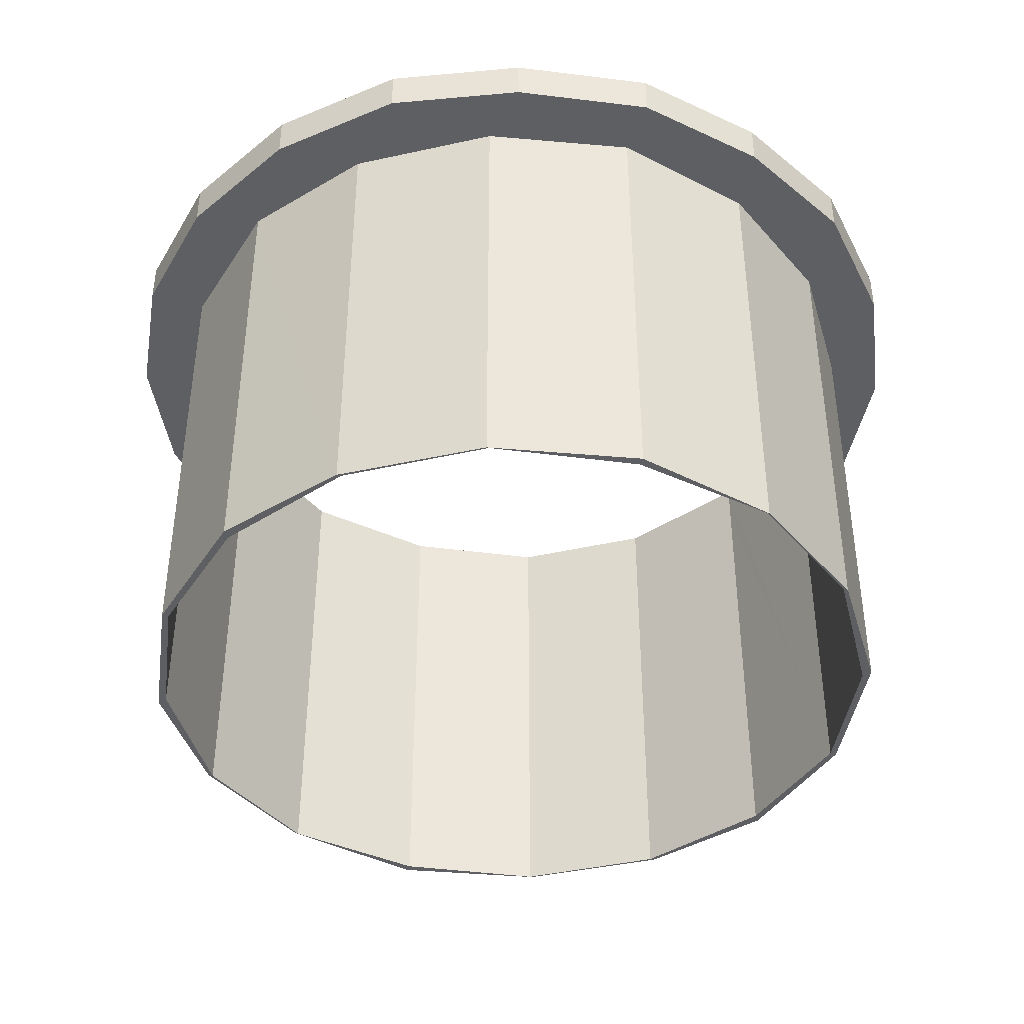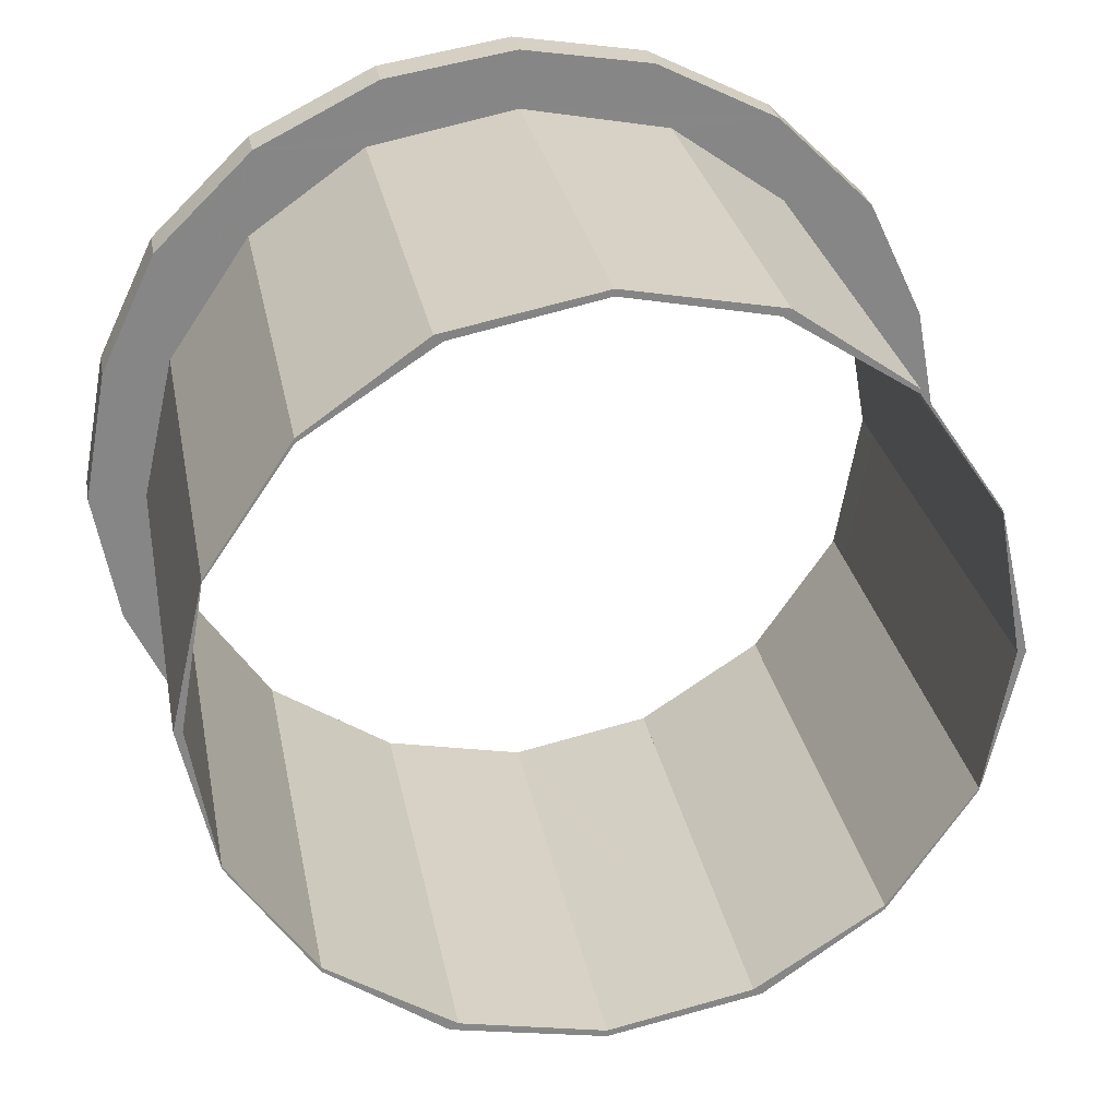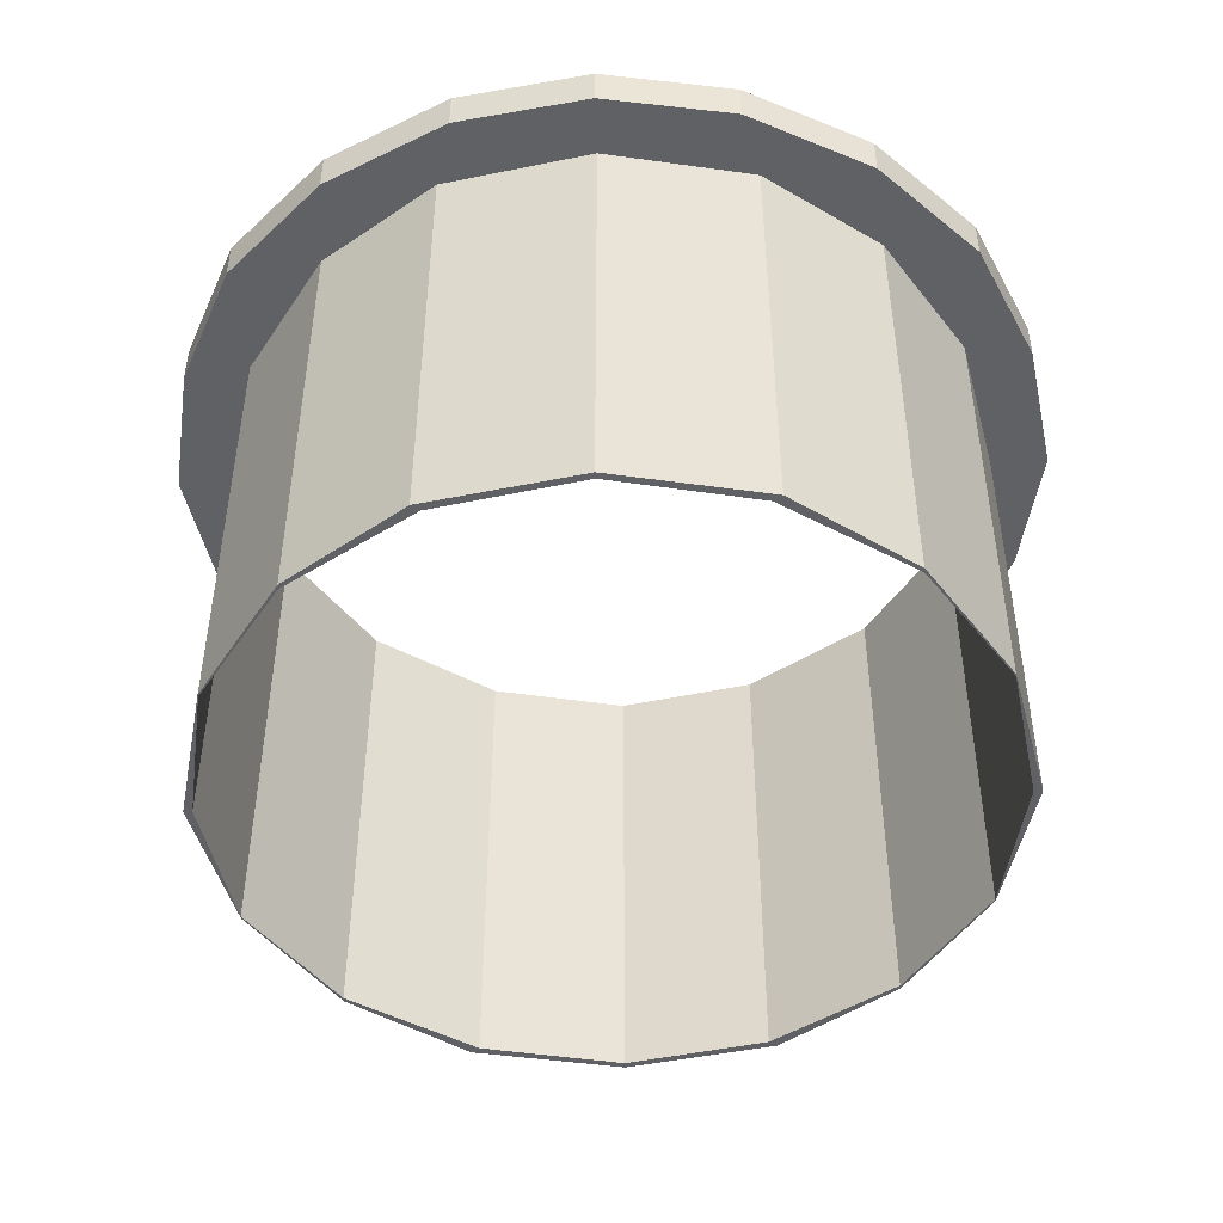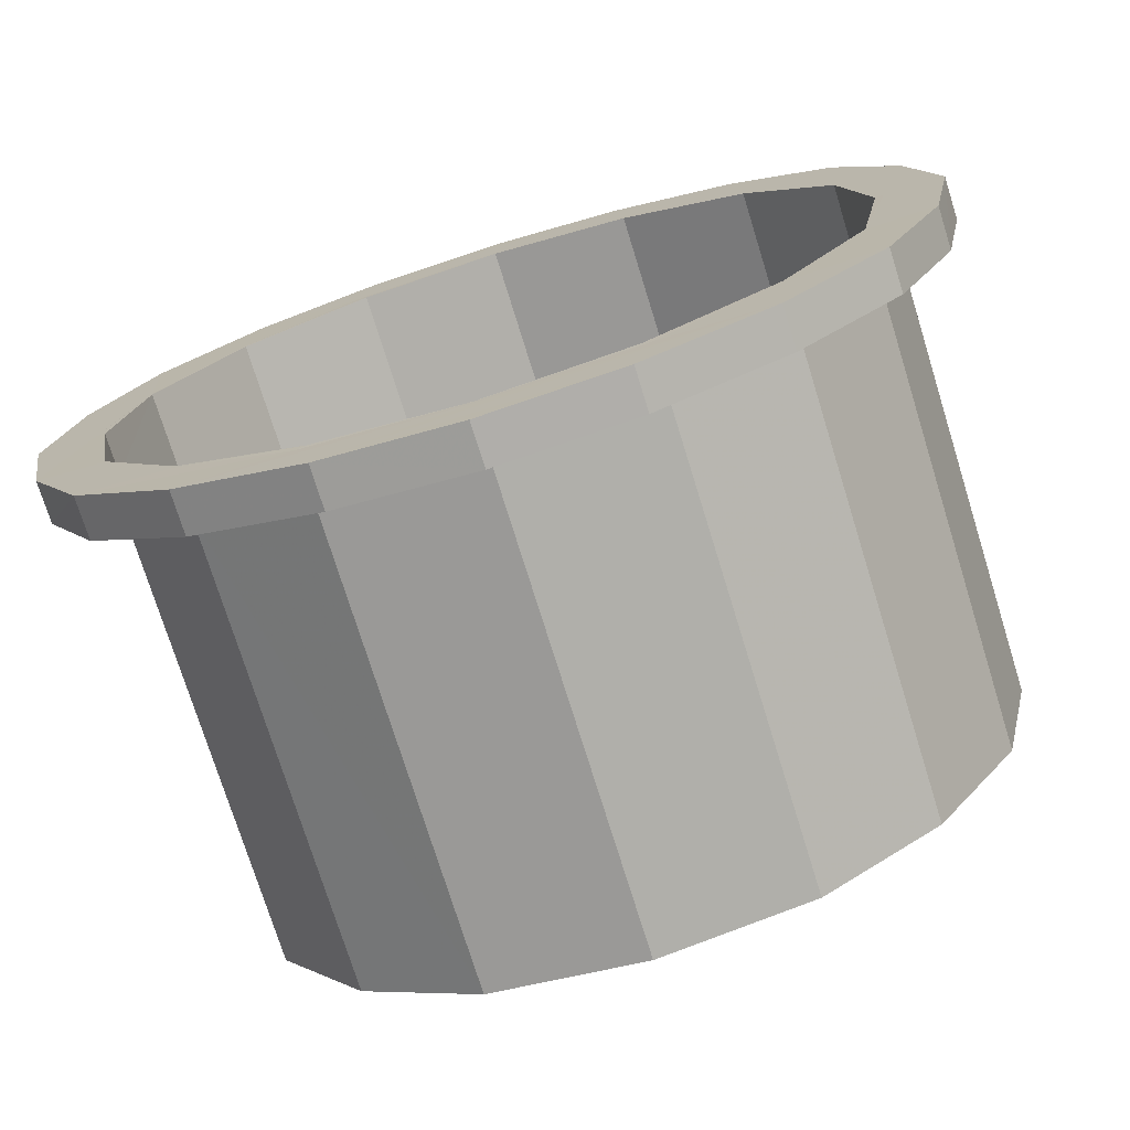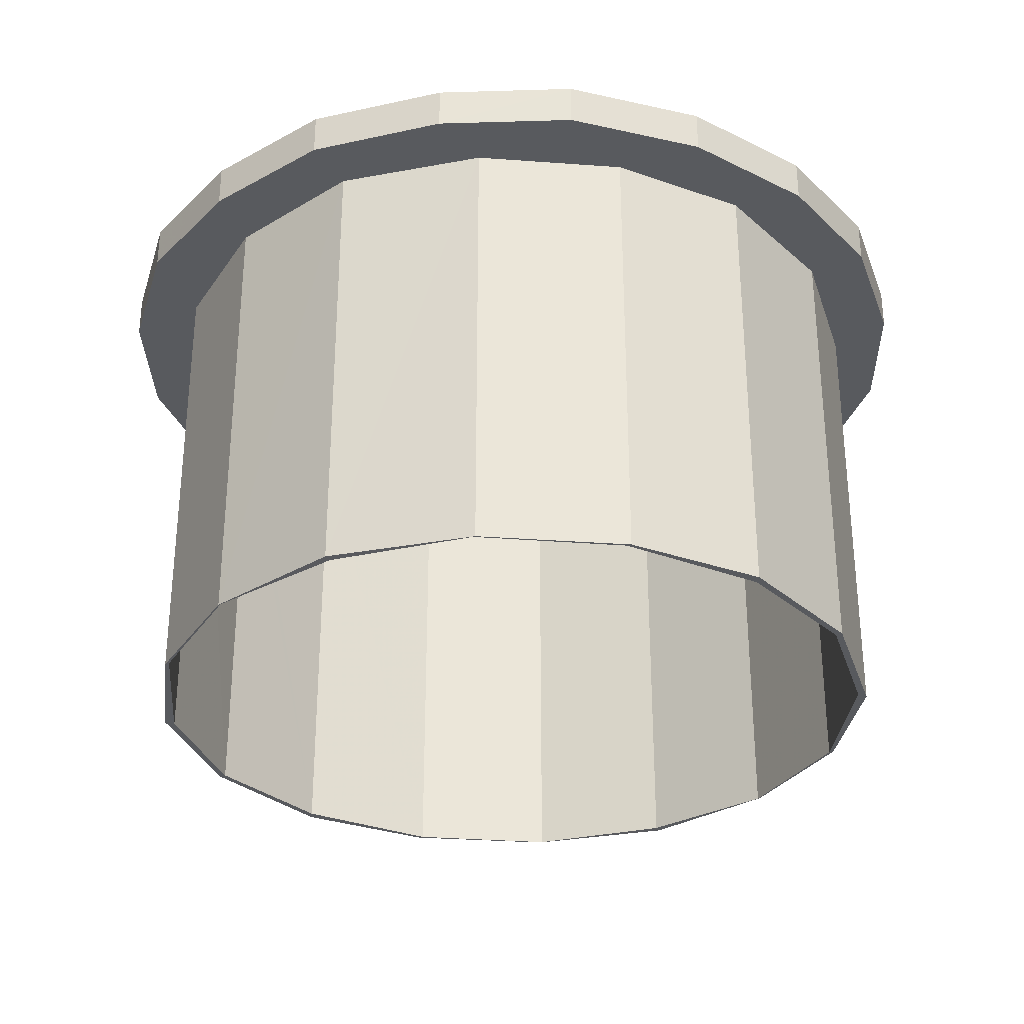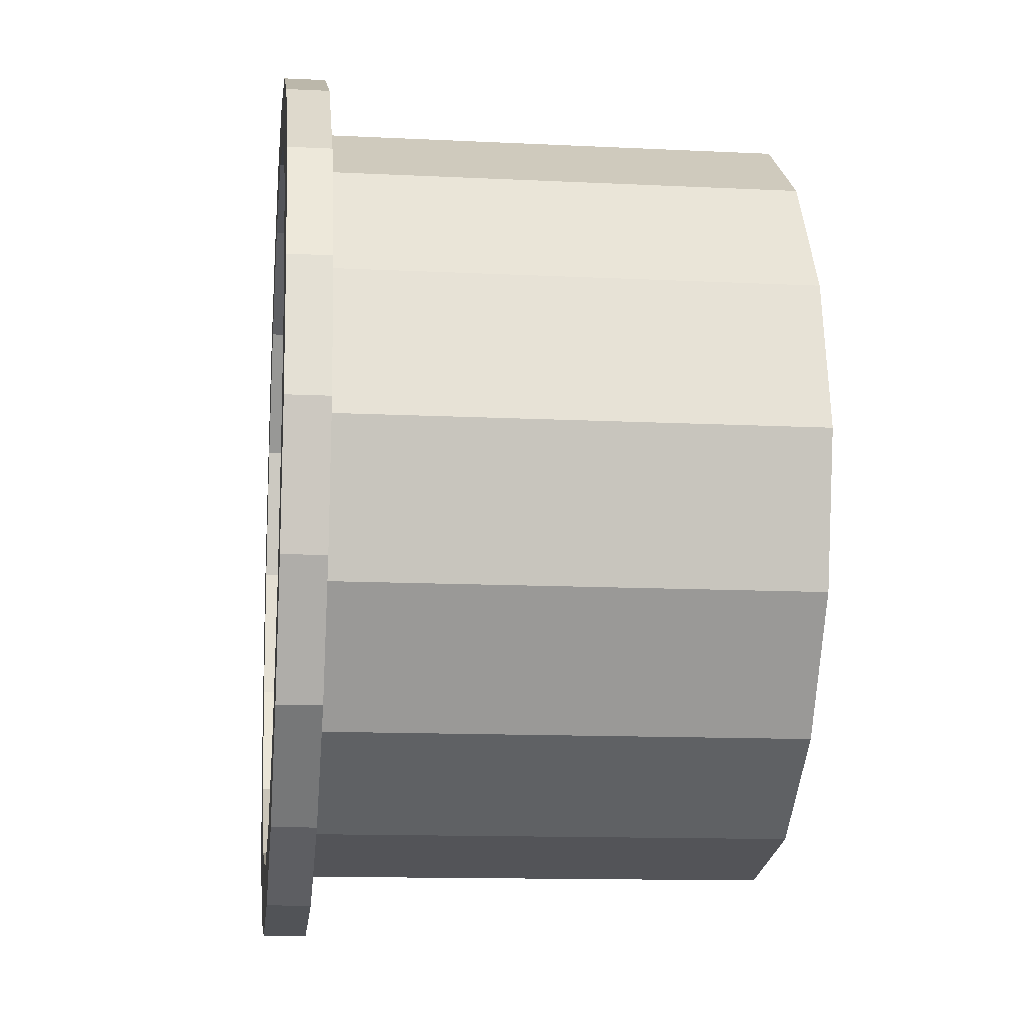
<metadata>
{"format":"obj","ext":"obj","renderer":"f3d","projection":"perspective","resolution":1024,"background":"white","views":[{"elev":-41.2,"azim":71.0,"up":"+Y"},{"elev":28.2,"azim":-10.5,"up":"+Z"},{"elev":-47.3,"azim":-178.0,"up":"+Y"},{"elev":-74.5,"azim":-162.8,"up":"+Z"},{"elev":-30.6,"azim":-62.1,"up":"+Y"},{"elev":-12.6,"azim":-96.6,"up":"+Z"}]}
</metadata>
<code>
o 12566
v 2172 1874 17.62
v 2173 1874 17.62
v 2172 1874 17.59
v 2172 1874 17.69
v 2172 1874 17.69
v 2172 1874 17.66
v 2172 1874 17.7
v 2172 1874 17.59
v 2172 1874 17.62
v 2173 1874 17.62
v 2172 1874 17.59
v 2173 1874 17.69
v 2173 1874 17.62
v 2173 1874 17.62
v 2173 1874 17.69
v 2173 1874 17.69
v 2172 1874 17.66
v 2172 1874 17.69
v 2172 1874 17.62
v 2173 1874 17.62
v 2172 1874 17.59
v 2172 1874 17.81
v 2172 1874 17.81
v 2172 1874 17.96
v 2172 1874 17.96
v 2172 1874 18.12
v 2172 1874 18.12
v 2172 1874 18.28
v 2172 1874 18.28
v 2172 1874 18.43
v 2172 1874 18.43
v 2172 1874 18.55
v 2172 1874 18.55
v 2173 1874 17.69
v 2173 1874 17.69
v 2172 1874 17.59
v 2173 1874 17.62
v 2172 1874 17.62
v 2172 1874 17.59
v 2172 1874 17.69
v 2172 1874 17.62
v 2172 1874 17.7
v 2172 1874 17.81
v 2172 1874 17.94
v 2172 1874 17.96
v 2172 1874 17.8
v 2172 1874 17.94
v 2172 1874 18.12
v 2172 1874 18.12
v 2172 1874 18.12
v 2172 1874 18.3
v 2172 1874 18.28
v 2172 1874 18.3
v 2172 1874 18.43
v 2172 1874 18.44
v 2172 1874 18.44
v 2172 1874 18.55
v 2172 1874 18.54
v 2172 1874 18.44
v 2172 1874 18.54
v 2172 1874 18.58
v 2172 1874 18.54
v 2172 1874 18.57
v 2173 1874 18.54
v 2172 1874 18.58
v 2172 1874 18.3
v 2172 1874 18.44
v 2172 1874 18.12
v 2172 1874 18.29
v 2172 1874 17.94
v 2172 1874 17.95
v 2172 1874 17.8
v 2172 1874 17.8
v 2173 1874 18.54
v 2172 1874 18.57
v 2173 1874 18.44
v 2173 1874 18.54
v 2173 1874 18.44
v 2172 1874 17.7
v 2172 1874 17.7
v 2172 1874 17.66
v 2173 1874 18.44
v 2173 1874 18.3
v 2173 1874 18.3
v 2173 1874 17.7
v 2173 1874 17.7
v 2172 1874 17.67
v 2173 1874 17.8
v 2173 1874 17.8
v 2172 1874 17.7
v 2172 1874 17.66
v 2173 1874 17.81
v 2172 1874 17.7
v 2172 1874 17.7
v 2172 1874 17.67
v 2172 1874 17.7
v 2172 1874 17.8
v 2172 1874 17.8
v 2173 1874 17.7
v 2173 1874 17.7
v 2172 1874 17.67
v 2173 1874 17.8
v 2173 1874 17.8
v 2173 1874 17.7
v 2173 1874 17.94
v 2173 1874 17.95
v 2173 1874 17.8
v 2173 1874 17.94
v 2173 1874 18.12
v 2173 1874 18.12
v 2173 1874 18.12
v 2173 1874 18.3
v 2173 1874 18.29
v 2173 1874 18.3
v 2173 1874 18.44
v 2173 1874 18.44
v 2173 1874 18.44
v 2173 1874 18.54
v 2173 1874 18.44
v 2173 1874 18.29
v 2173 1874 18.44
v 2173 1874 18.29
v 2173 1874 18.12
v 2173 1874 18.54
v 2173 1874 18.44
v 2173 1874 18.55
v 2173 1874 18.3
v 2173 1874 18.43
v 2172 1874 18.58
v 2173 1874 18.54
v 2172 1874 18.57
v 2173 1874 18.54
v 2172 1874 18.54
v 2172 1874 18.58
v 2172 1874 18.44
v 2172 1874 18.54
v 2172 1874 18.54
v 2172 1874 18.57
v 2172 1874 18.44
v 2172 1874 18.44
v 2172 1874 18.54
v 2172 1874 18.57
v 2172 1874 18.44
v 2172 1874 18.54
v 2172 1874 18.3
v 2172 1874 18.29
v 2172 1874 18.29
v 2172 1874 18.44
v 2172 1874 18.3
v 2172 1874 18.43
v 2172 1874 18.55
v 2172 1874 18.54
v 2172 1874 18.58
v 2172 1874 18.55
v 2172 1874 18.43
v 2172 1874 18.44
v 2172 1874 18.28
v 2172 1874 18.28
v 2172 1874 18.3
v 2172 1874 18.12
v 2172 1874 18.12
v 2172 1874 18.12
v 2172 1874 18.12
v 2172 1874 18.12
v 2172 1874 18.44
v 2172 1874 17.96
v 2172 1874 17.96
v 2172 1874 17.94
v 2172 1874 17.94
v 2172 1874 18.12
v 2172 1874 17.8
v 2172 1874 17.95
v 2172 1874 17.8
v 2172 1874 17.7
v 2172 1874 17.8
v 2172 1874 17.81
v 2172 1874 17.7
v 2172 1874 17.8
v 2172 1874 17.7
v 2172 1874 17.67
v 2172 1874 17.66
v 2172 1874 17.81
v 2173 1874 17.7
v 2172 1874 17.66
v 2172 1874 17.94
v 2173 1874 17.8
v 2173 1874 17.81
v 2173 1874 17.94
v 2173 1874 17.69
v 2173 1874 17.81
v 2173 1874 17.96
v 2173 1874 18.12
v 2173 1874 17.96
v 2173 1874 18.28
v 2173 1874 18.12
v 2173 1874 18.12
v 2173 1874 18.28
v 2173 1874 18.43
v 2173 1874 18.55
v 2173 1874 18.62
v 2173 1874 18.55
v 2172 1874 18.62
v 2172 1874 18.65
v 2172 1874 18.58
v 2172 1874 18.65
v 2173 1874 18.62
v 2172 1874 18.62
v 2172 1874 18.65
v 2172 1874 18.55
v 2172 1874 18.62
v 2172 1874 18.58
v 2173 1874 18.54
v 2173 1874 18.44
v 2173 1874 18.54
v 2173 1874 18.55
v 2173 1874 18.62
v 2172 1874 18.62
v 2172 1874 18.65
v 2172 1874 18.65
v 2172 1874 18.62
v 2173 1874 18.62
v 2172 1874 18.65
v 2173 1874 18.55
v 2173 1874 18.62
v 2172 1874 18.54
v 2173 1874 18.54
v 2173 1874 18.55
v 2173 1874 18.44
v 2173 1874 18.54
v 2172 1874 18.57
v 2173 1874 18.44
v 2173 1874 18.43
v 2173 1874 18.29
v 2173 1874 18.29
v 2173 1874 18.3
v 2173 1874 18.28
v 2173 1874 18.12
v 2173 1874 18.43
v 2173 1874 18.43
v 2173 1874 18.44
v 2173 1874 18.28
v 2173 1874 18.28
v 2173 1874 17.96
v 2173 1874 18.12
v 2173 1874 18.12
v 2173 1874 18.12
v 2173 1874 18.12
v 2173 1874 17.96
v 2173 1874 17.96
v 2173 1874 18.12
v 2173 1874 18.12
v 2173 1874 18.12
v 2173 1874 17.94
v 2173 1874 17.81
v 2173 1874 17.95
v 2173 1874 17.95
v 2173 1874 17.7
v 2173 1874 17.95
v 2173 1874 17.8
v 2173 1874 18.12
v 2173 1874 17.8
v 2173 1874 17.95
v 2173 1874 17.8
v 2173 1874 17.94
v 2173 1874 17.94
v 2173 1874 17.8
v 2173 1874 17.7
v 2173 1874 17.8
v 2173 1874 17.7
v 2173 1874 17.7
v 2173 1874 17.7
v 2172 1874 17.67
v 2172 1874 17.67
v 2172 1874 17.7
v 2172 1874 17.7
v 2172 1874 17.8
v 2172 1874 17.8
v 2172 1874 17.95
v 2172 1874 17.8
v 2172 1874 17.95
v 2172 1874 18.12
v 2172 1874 17.95
v 2172 1874 18.12
v 2172 1874 18.12
v 2172 1874 17.8
v 2172 1874 17.95
v 2172 1874 18.12
v 2172 1874 18.12
v 2172 1874 18.29
v 2172 1874 18.44
v 2172 1874 18.29
v 2172 1874 18.54
v 2172 1874 17.62
v 2172 1874 17.69
v 2172 1874 17.69
v 2172 1874 17.66
v 2172 1874 17.67
v 2173 1874 17.7
v 2173 1874 17.8
v 2173 1874 17.8
v 2173 1874 17.81
v 2173 1874 17.8
v 2173 1874 17.95
v 2173 1874 18.12
f 1 2 3
f 1 4 5
f 4 6 7
f 8 9 1
f 10 11 8
f 12 13 10
f 9 14 15
f 9 16 17
f 17 18 19
f 20 19 21
f 22 18 23
f 24 23 25
f 26 25 27
f 28 27 29
f 30 29 31
f 32 31 33
f 20 34 35
f 36 37 20
f 38 39 36
f 40 41 38
f 40 42 43
f 43 44 45
f 44 46 47
f 45 48 49
f 48 47 50
f 49 51 52
f 51 50 53
f 52 51 54
f 55 53 56
f 54 55 57
f 58 55 59
f 59 60 58
f 61 62 58
f 58 63 61
f 63 64 65
f 66 67 59
f 68 69 66
f 70 71 68
f 72 73 70
f 74 63 75
f 76 77 74
f 77 78 64
f 72 42 79
f 79 80 72
f 79 17 81
f 82 83 78
f 84 78 83
f 81 85 86
f 86 87 81
f 86 88 89
f 87 90 91
f 85 15 92
f 34 92 15
f 93 87 94
f 95 93 96
f 96 97 98
f 95 99 100
f 100 101 95
f 100 102 103
f 103 104 100
f 103 105 106
f 105 107 108
f 106 109 110
f 109 108 111
f 110 112 113
f 112 111 114
f 113 112 115
f 116 114 117
f 115 116 118
f 118 119 115
f 119 120 121
f 122 123 120
f 124 116 125
f 125 126 124
f 127 128 125
f 124 126 129
f 129 130 124
f 118 130 131
f 131 132 118
f 133 134 129
f 135 136 133
f 136 137 138
f 139 140 137
f 141 142 131
f 143 144 141
f 145 146 140
f 147 140 146
f 145 148 149
f 150 149 148
f 151 148 152
f 151 152 153
f 150 154 155
f 156 155 154
f 157 155 158
f 159 158 155
f 159 30 156
f 160 158 161
f 160 162 149
f 163 149 162
f 164 161 158
f 165 159 156
f 164 28 159
f 164 166 161
f 167 161 166
f 167 168 162
f 169 162 168
f 170 164 159
f 169 171 172
f 97 172 171
f 173 174 171
f 173 168 175
f 176 175 168
f 176 7 175
f 177 173 178
f 179 180 174
f 181 179 177
f 176 166 182
f 181 16 183
f 183 184 181
f 185 182 166
f 186 99 183
f 183 187 186
f 186 187 188
f 187 189 190
f 188 191 192
f 191 190 193
f 192 194 127
f 195 193 196
f 194 196 197
f 128 197 198
f 126 198 199
f 200 126 201
f 200 202 203
f 201 204 200
f 204 154 202
f 205 206 200
f 207 208 205
f 209 210 207
f 210 211 206
f 212 211 61
f 213 214 212
f 211 215 216
f 217 216 218
f 57 211 217
f 217 32 57
f 219 220 217
f 221 222 219
f 223 224 221
f 224 204 220
f 225 32 204
f 156 32 225
f 144 156 225
f 142 225 204
f 226 142 204
f 227 226 204
f 227 228 226
f 228 132 226
f 226 229 230
f 228 231 229
f 232 228 201
f 233 231 234
f 235 234 231
f 236 235 232
f 235 119 228
f 237 235 236
f 238 235 228
f 238 215 239
f 240 239 215
f 241 239 242
f 84 242 239
f 243 244 237
f 244 122 235
f 245 244 235
f 245 242 246
f 247 246 242
f 247 248 246
f 249 246 248
f 247 83 250
f 251 250 83
f 251 122 252
f 249 253 244
f 254 253 243
f 253 255 244
f 252 256 123
f 12 257 254
f 258 259 256
f 258 252 260
f 261 258 255
f 262 252 258
f 263 258 261
f 262 264 250
f 265 250 264
f 263 266 264
f 88 264 266
f 267 263 268
f 104 263 269
f 270 271 266
f 272 270 267
f 101 270 273
f 274 87 272
f 272 275 274
f 276 80 274
f 274 277 276
f 94 275 277
f 275 22 277
f 277 22 185
f 276 185 278
f 279 277 185
f 97 80 279
f 280 97 279
f 71 97 280
f 278 164 281
f 185 24 164
f 282 185 164
f 283 280 282
f 284 280 283
f 280 285 286
f 283 286 287
f 280 288 172
f 163 172 288
f 163 288 146
f 283 146 288
f 147 287 289
f 69 283 147
f 147 283 170
f 67 147 165
f 290 147 291
f 292 67 290
f 291 159 290
f 281 159 291
f 290 156 292
f 292 225 75
f 75 60 292
f 37 293 294
f 4 182 294
f 275 294 182
f 37 295 296
f 296 295 275
f 275 273 296
f 296 189 2
f 273 257 296
f 34 296 257
f 257 297 298
f 257 269 299
f 299 298 300
f 301 257 299
f 301 299 253
f 299 302 253
f 253 300 303
f 261 303 300
f 301 248 92
f 265 92 248
f 258 304 303
f 244 303 304
f 244 304 234
f 252 234 304

</code>
